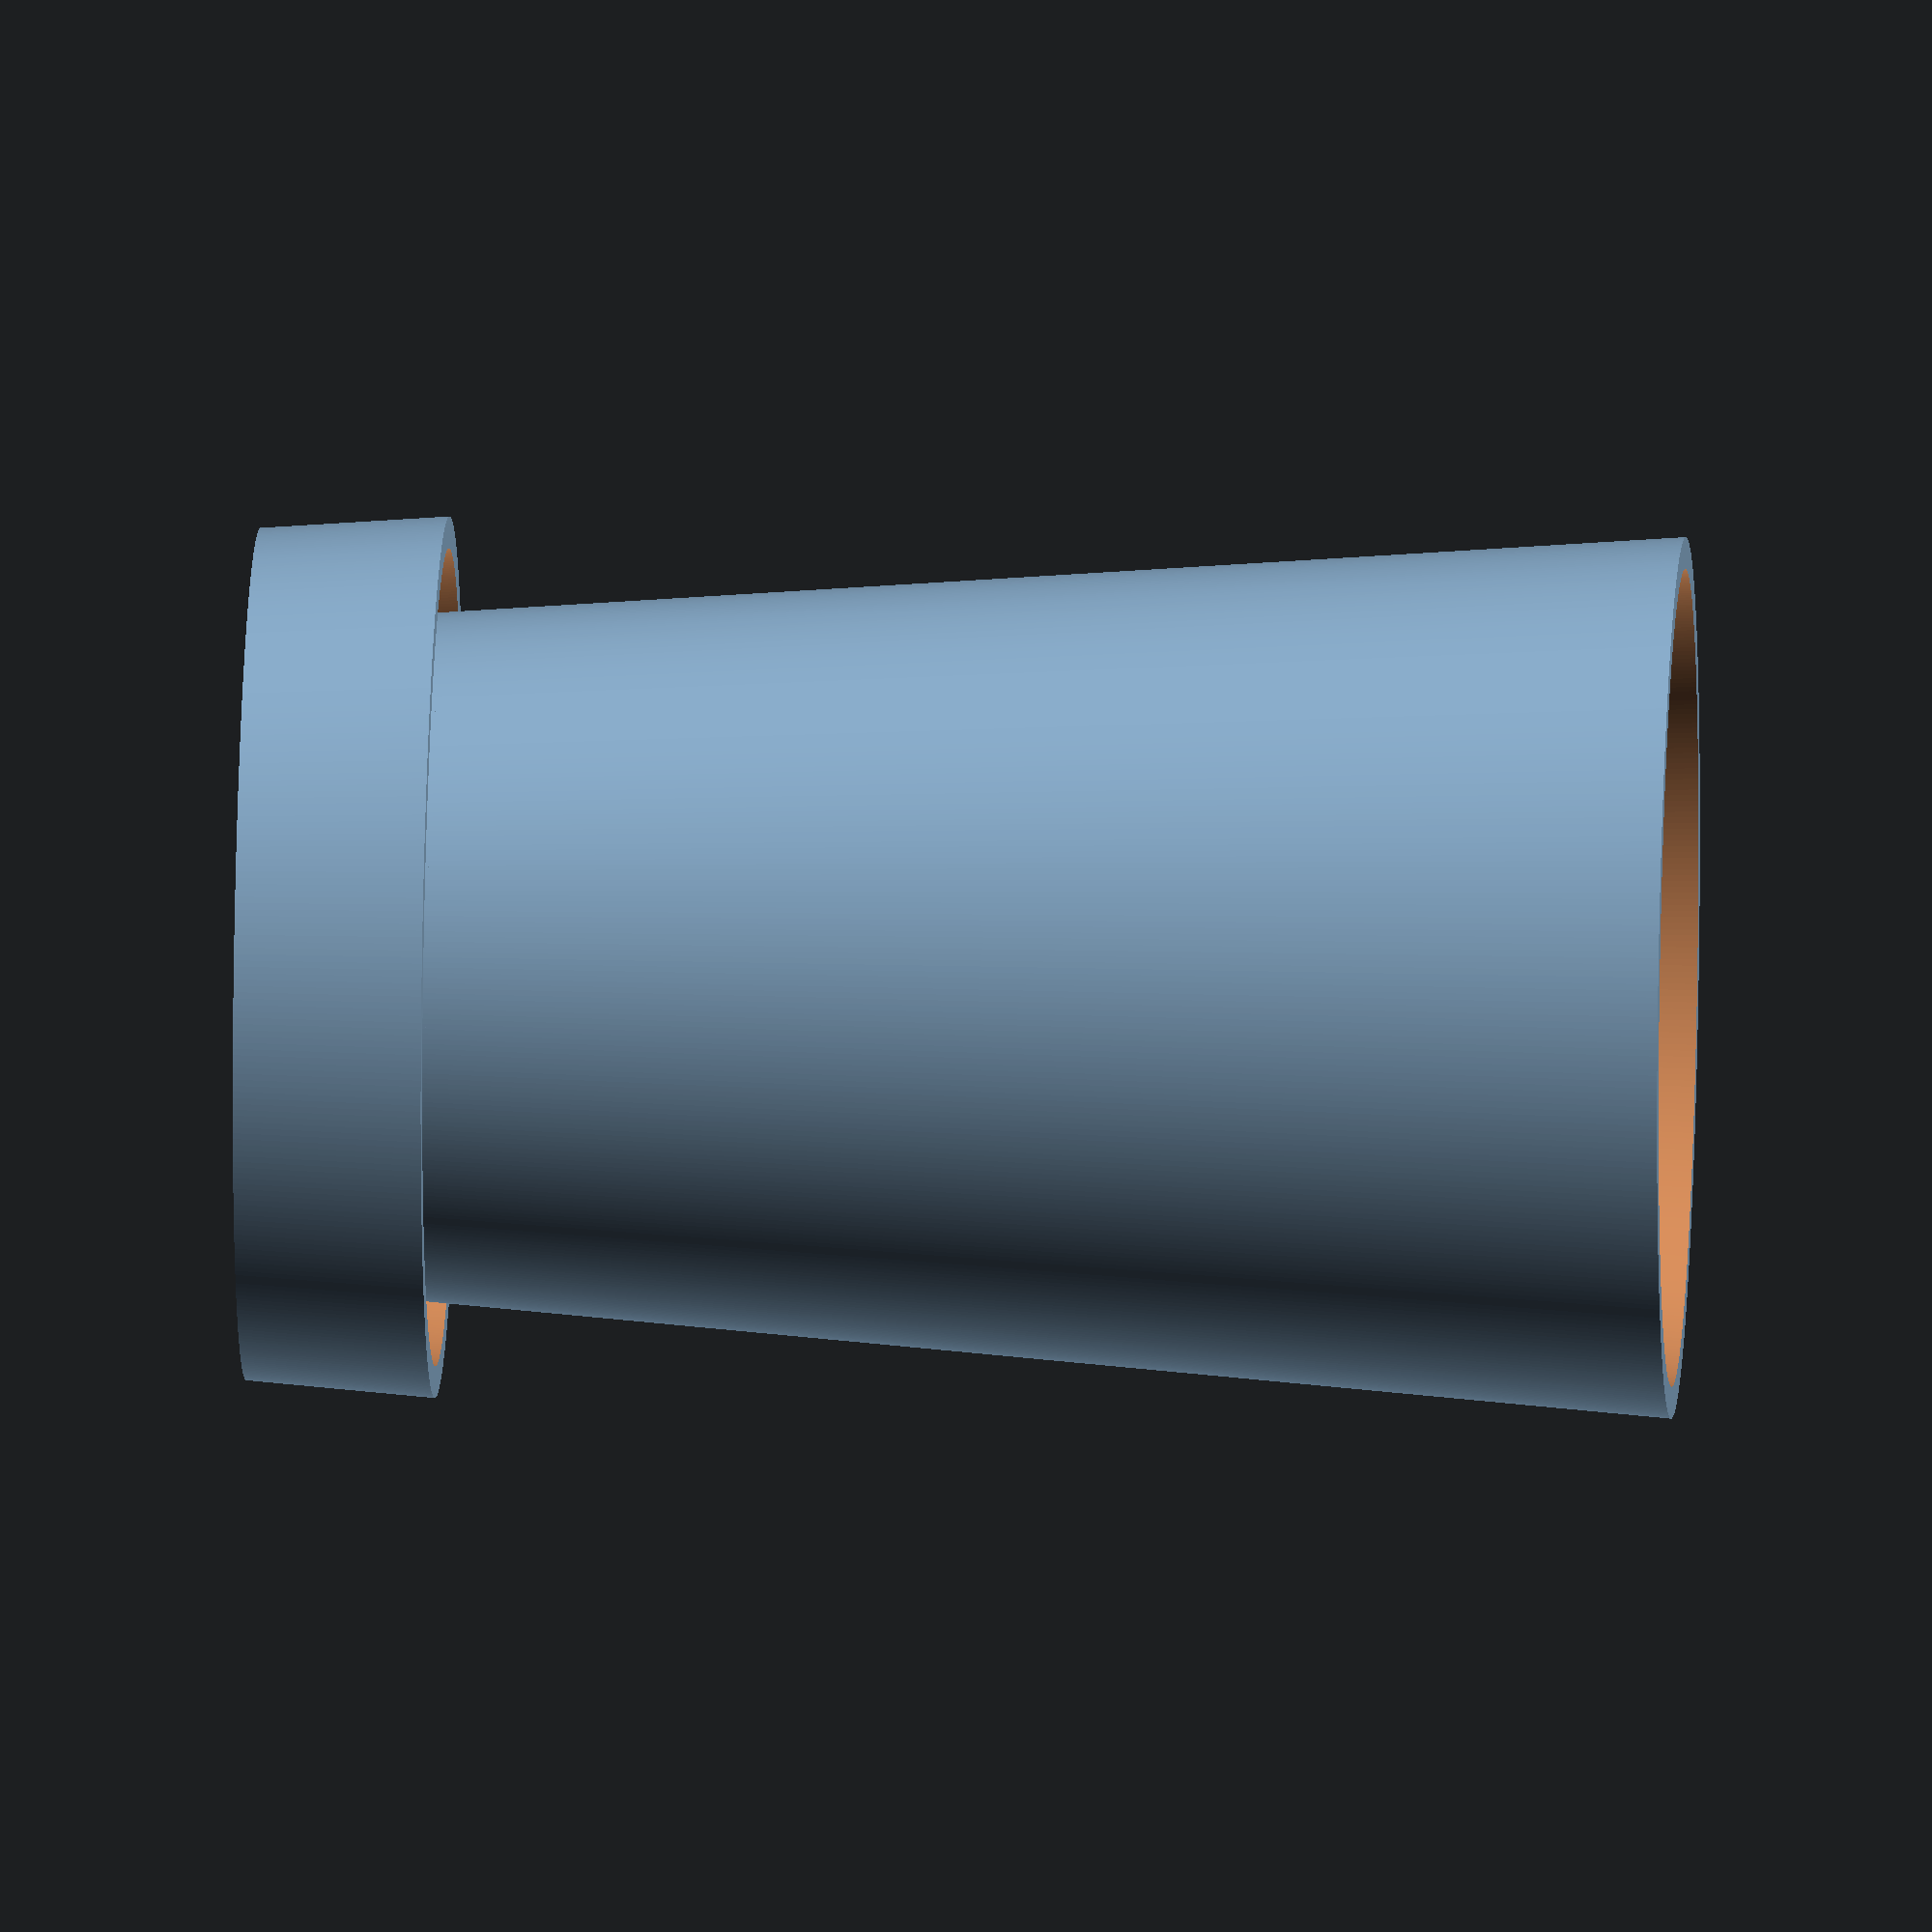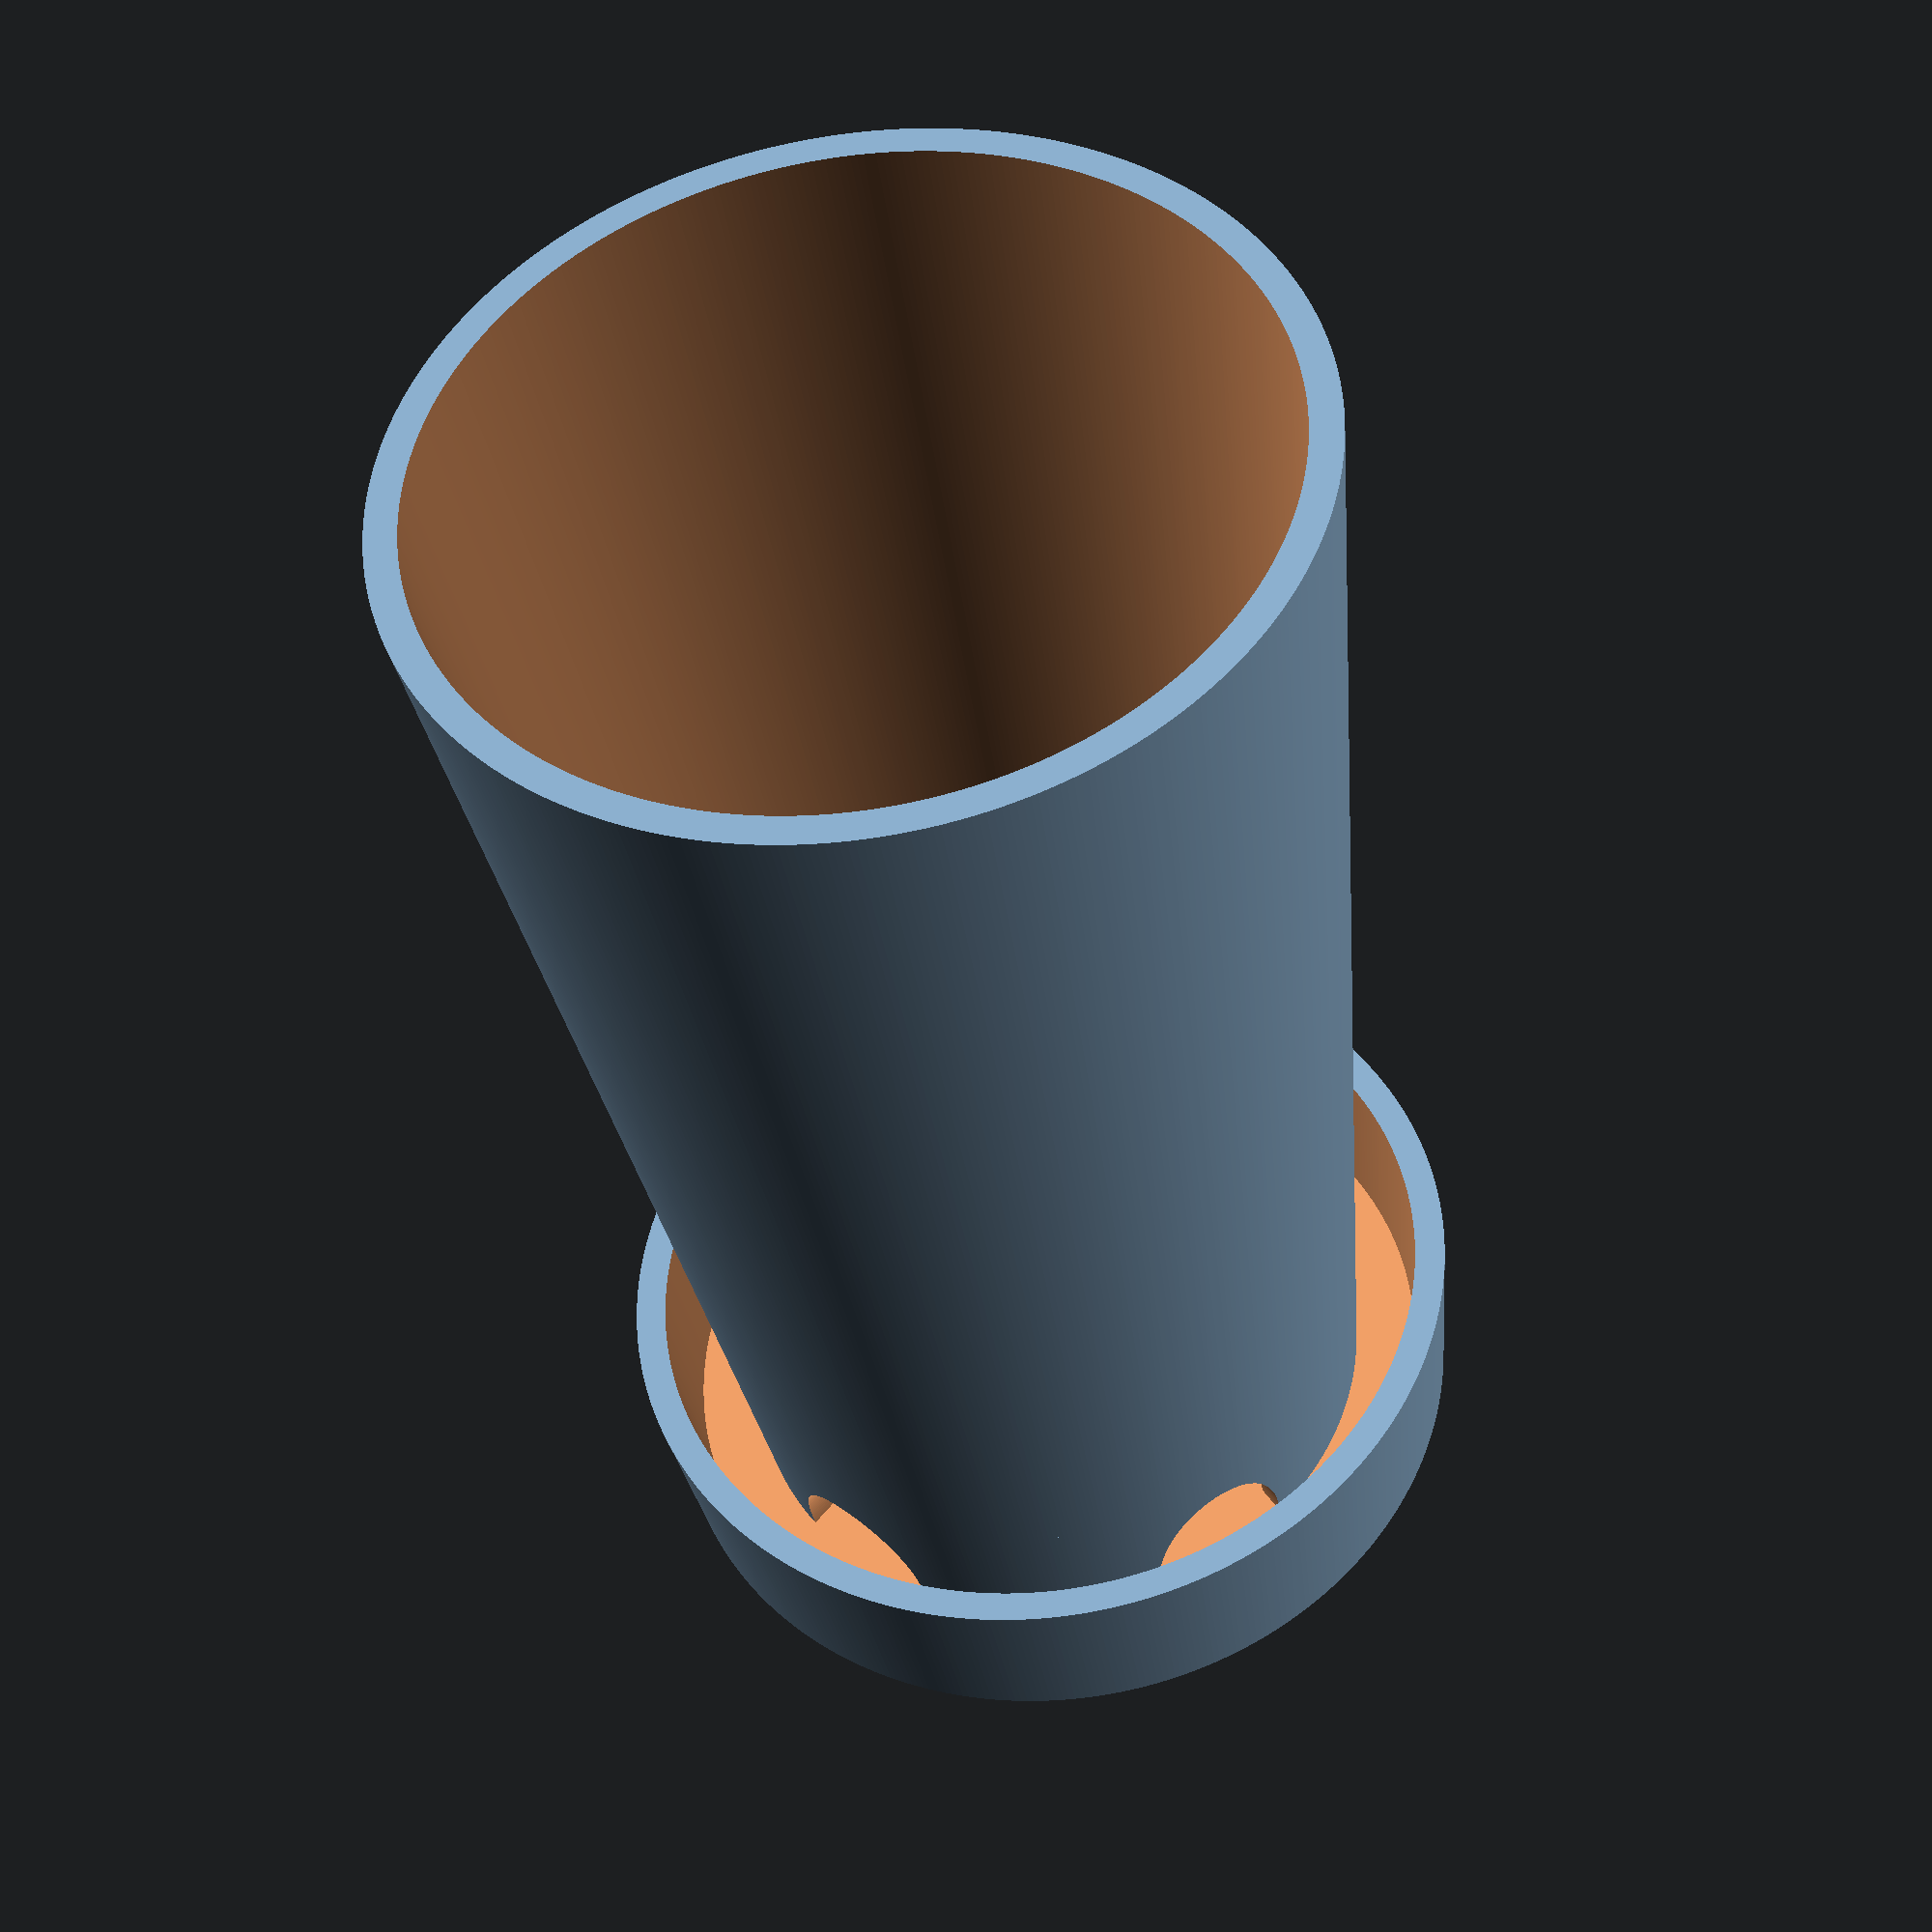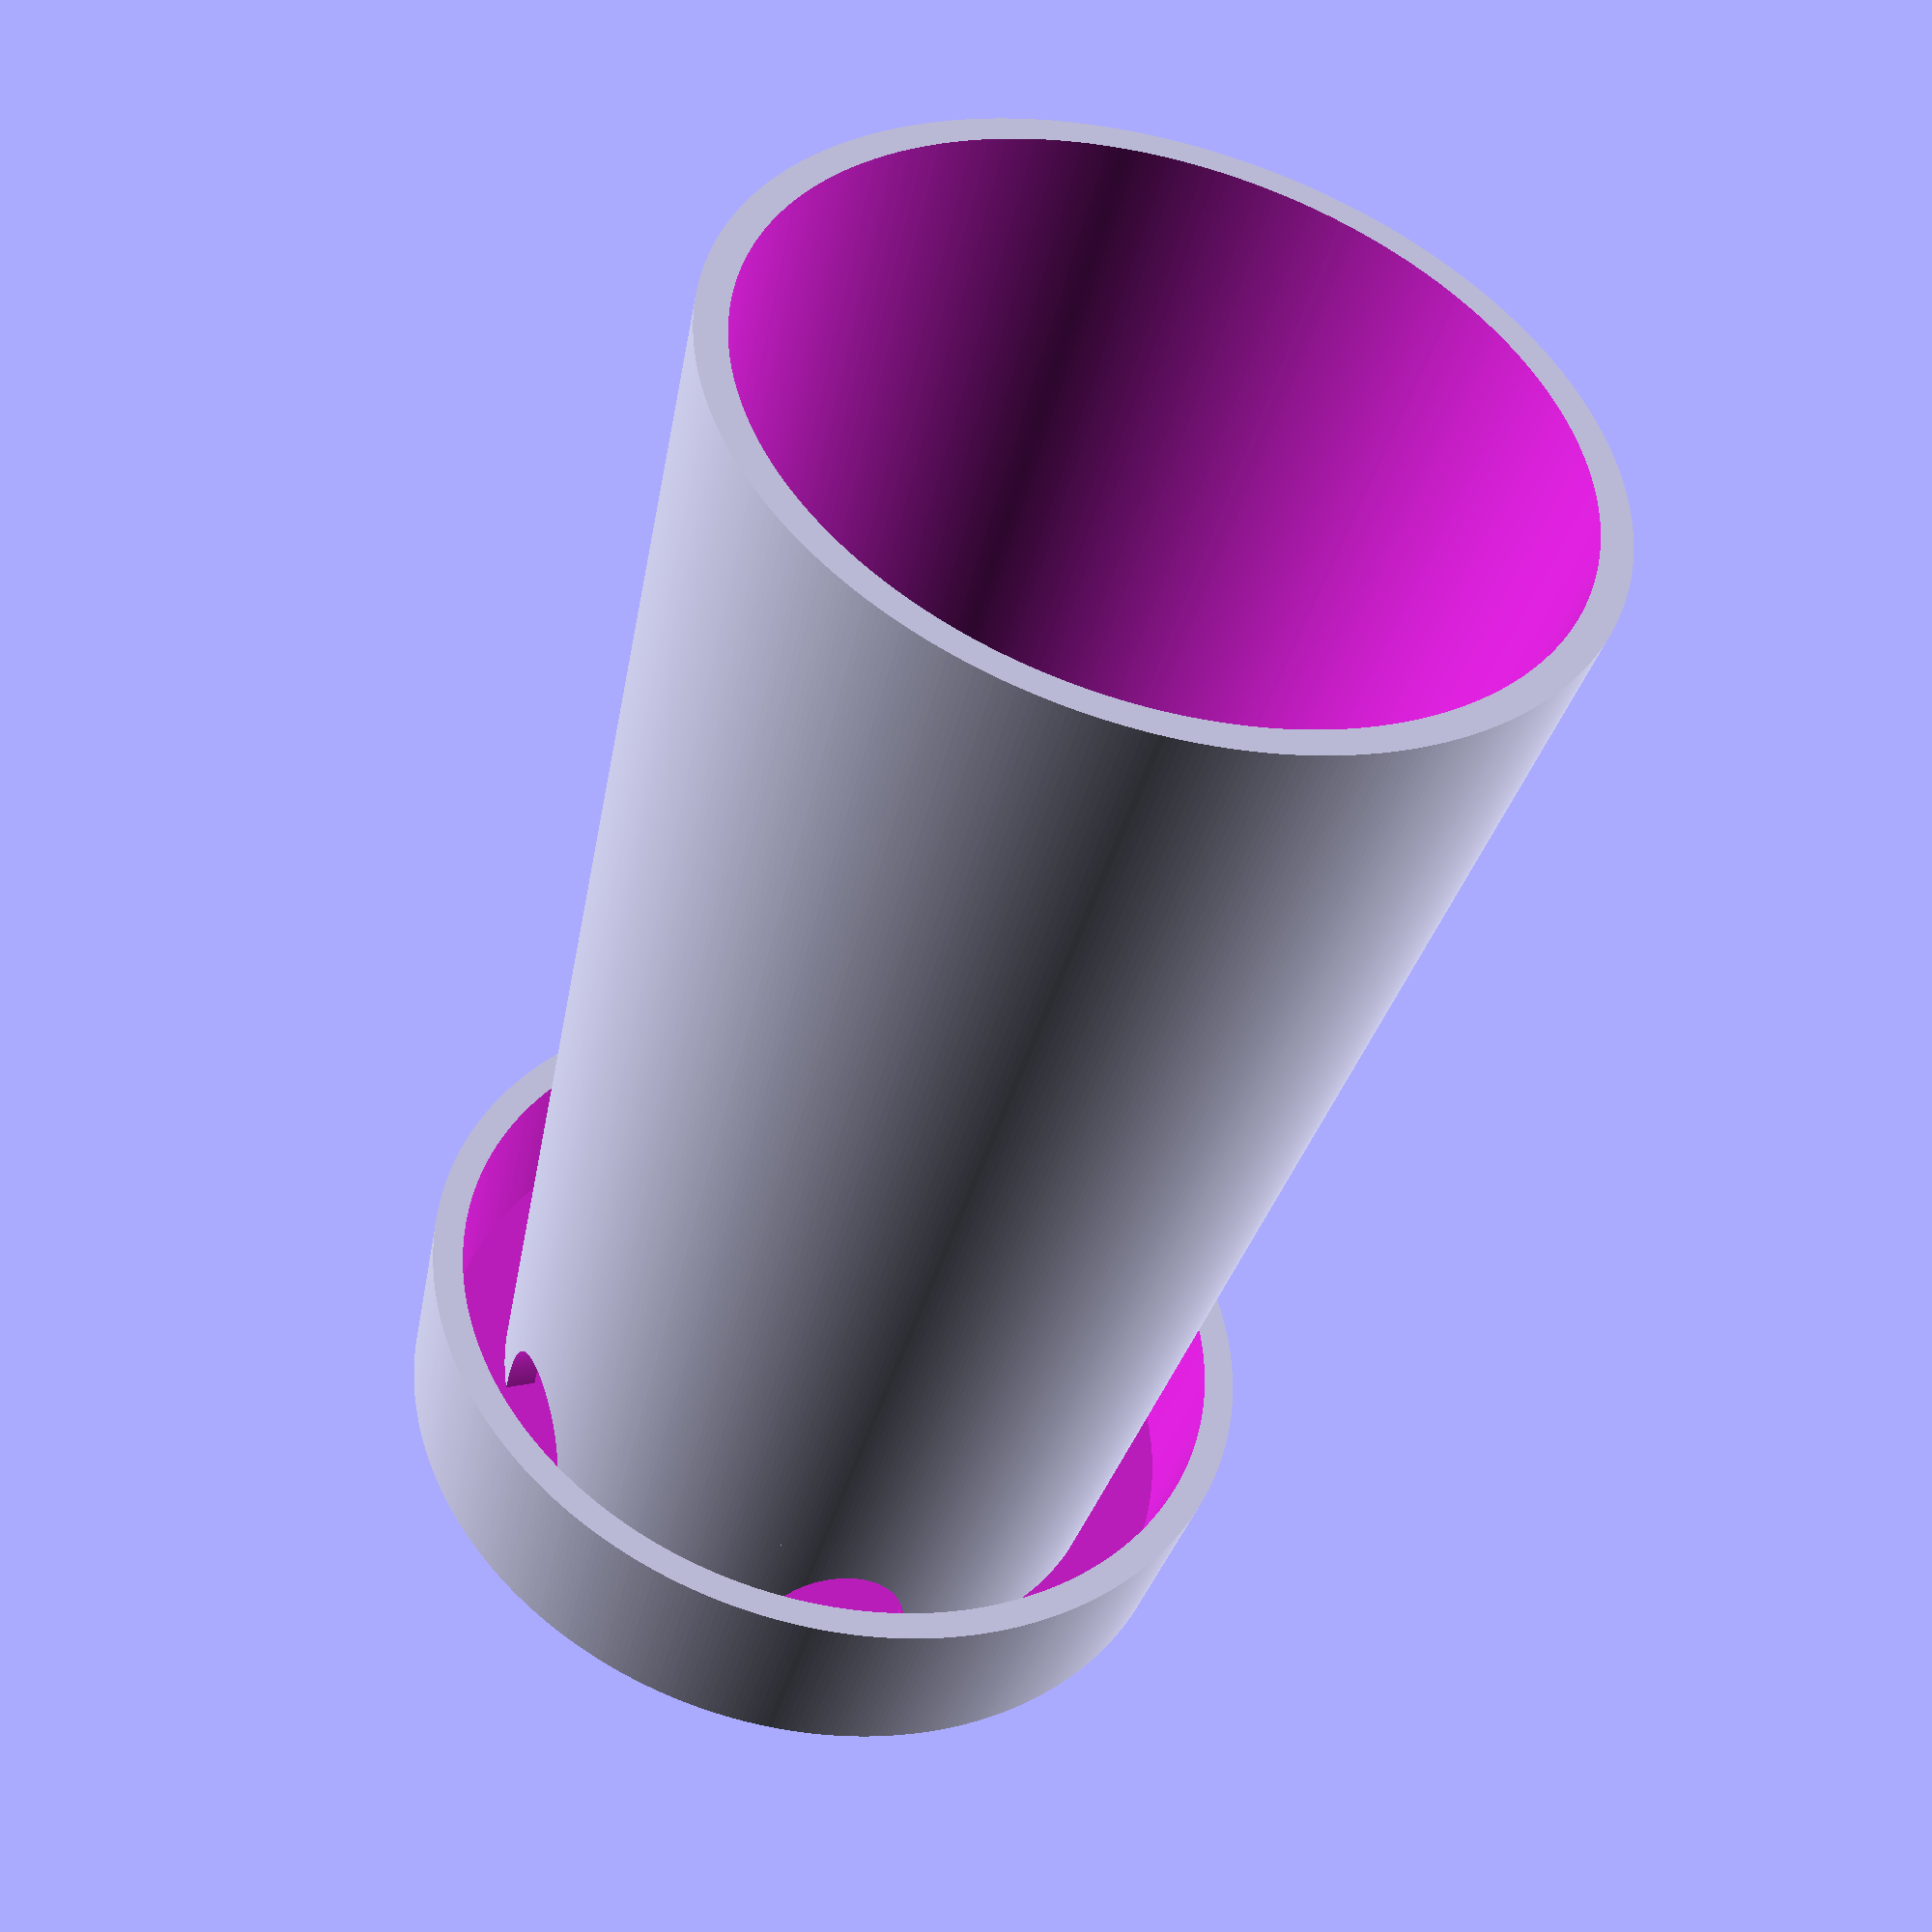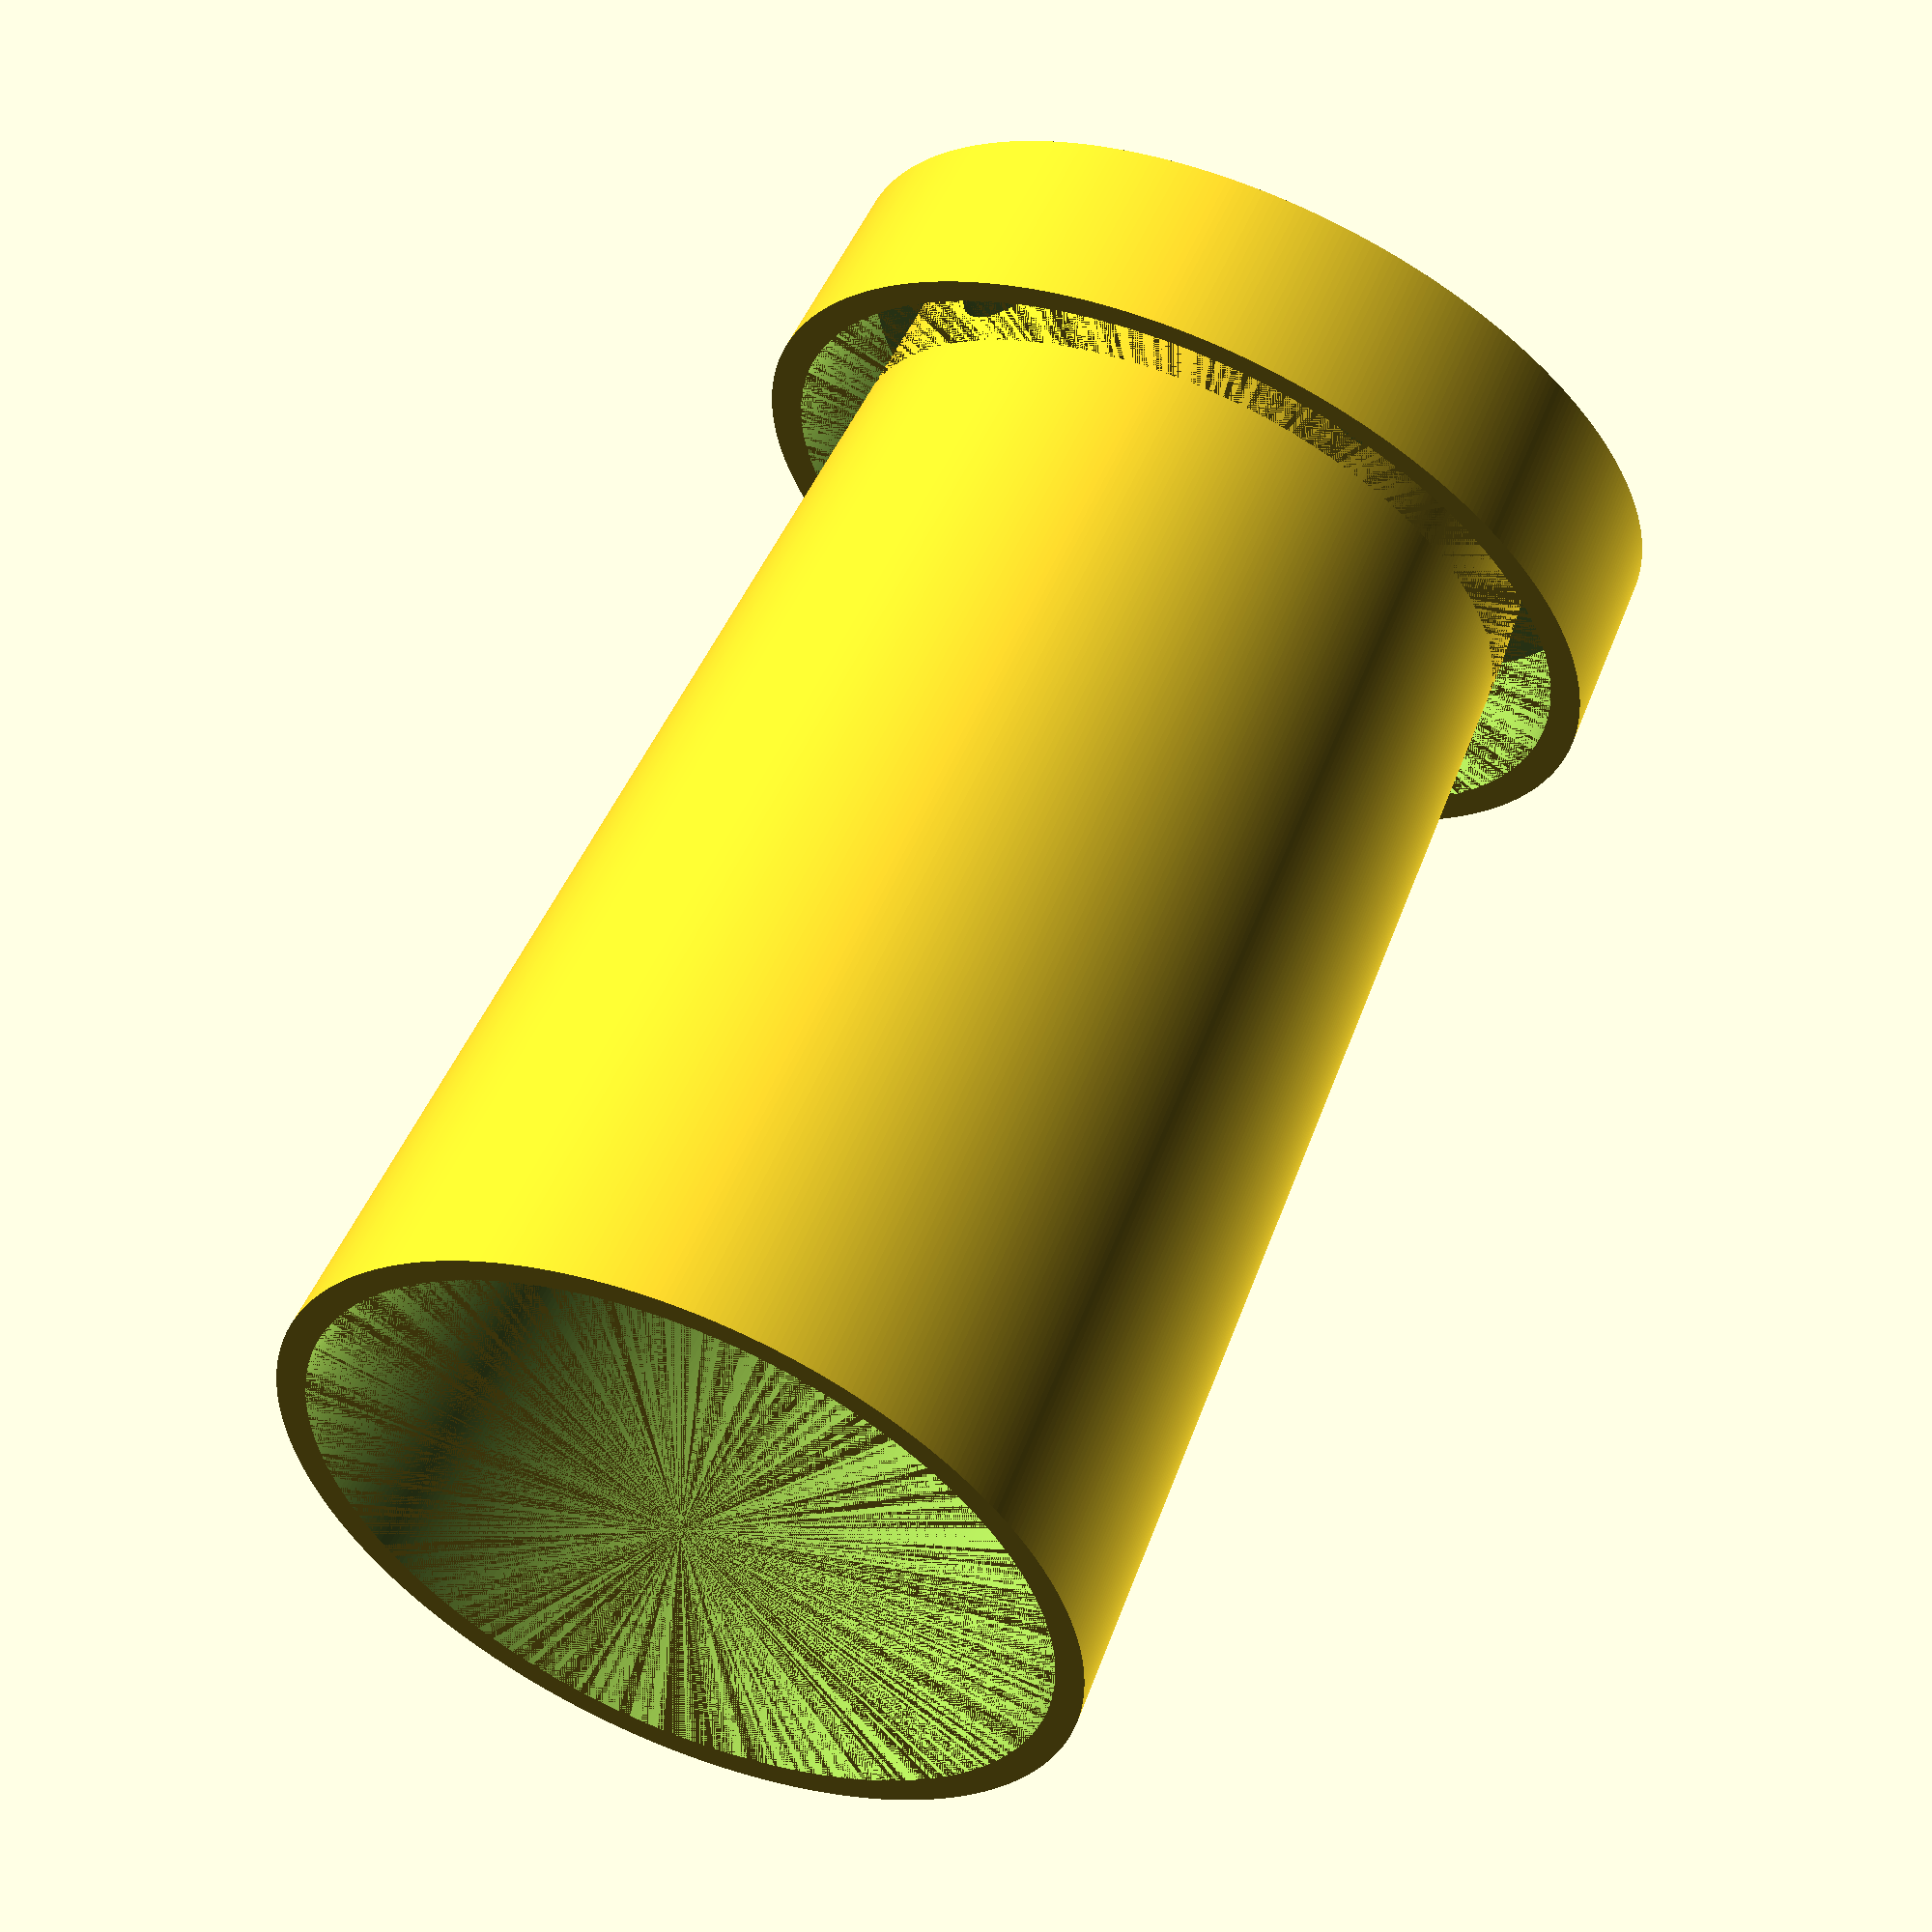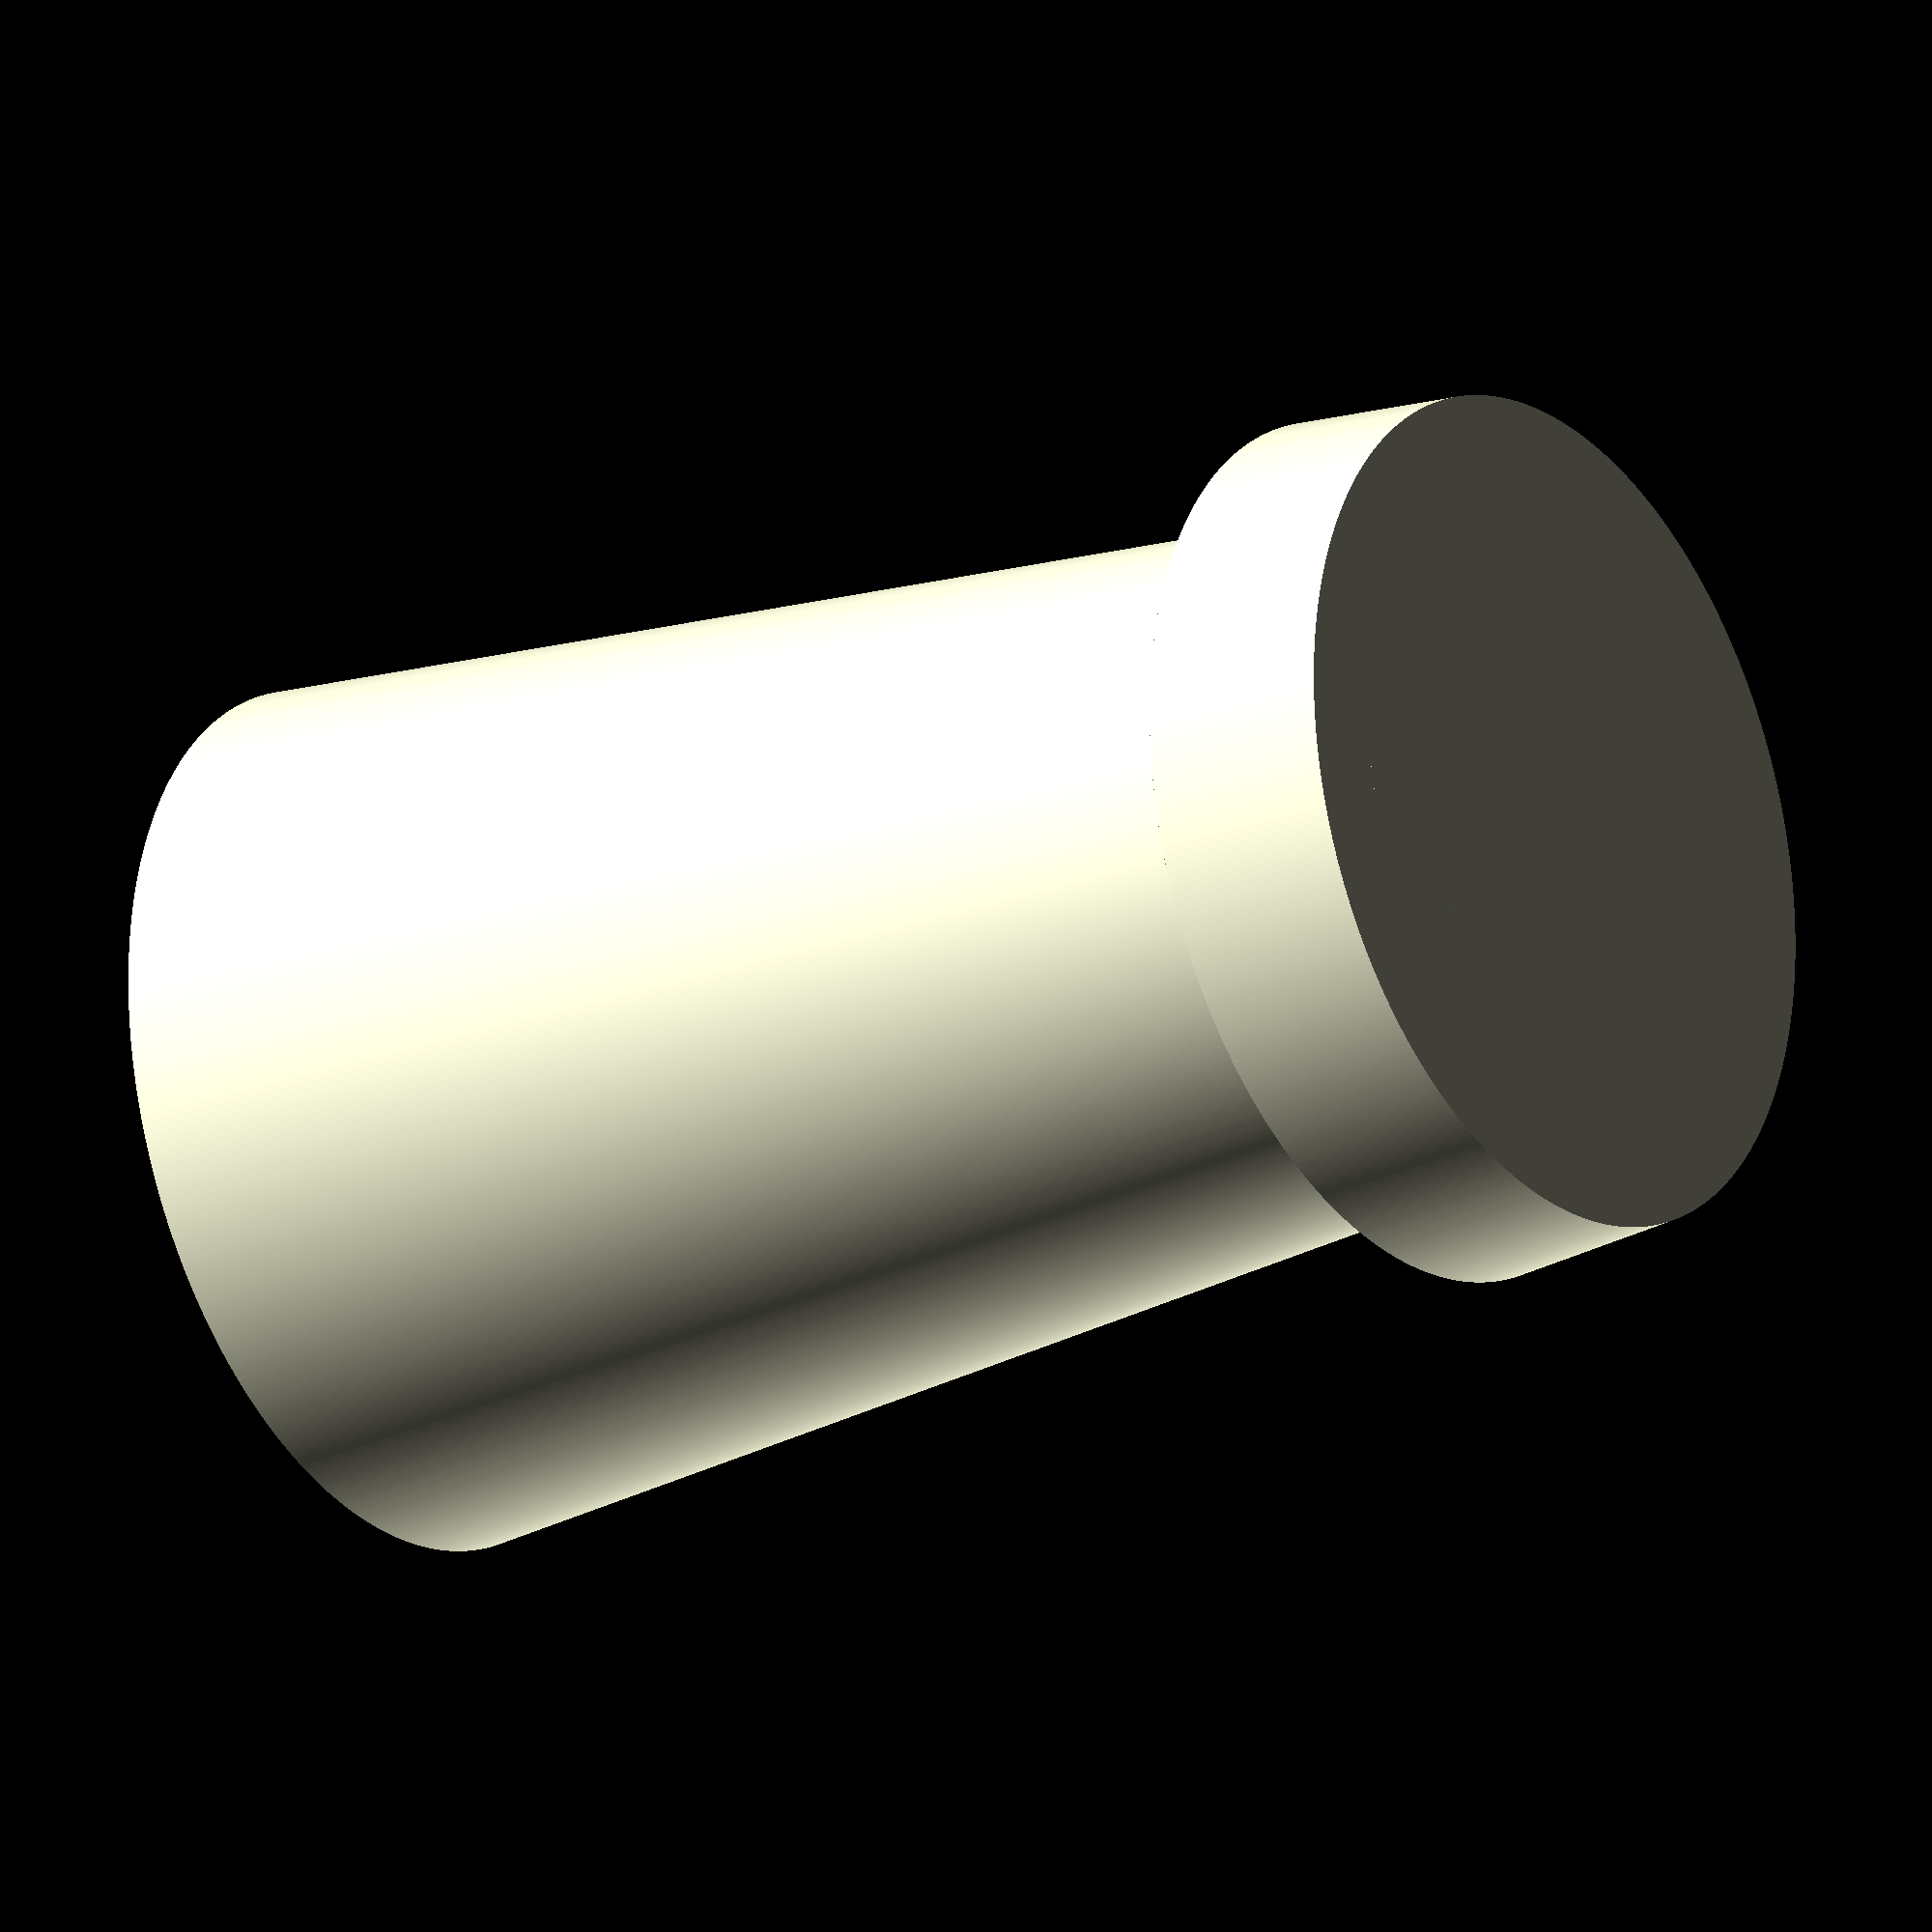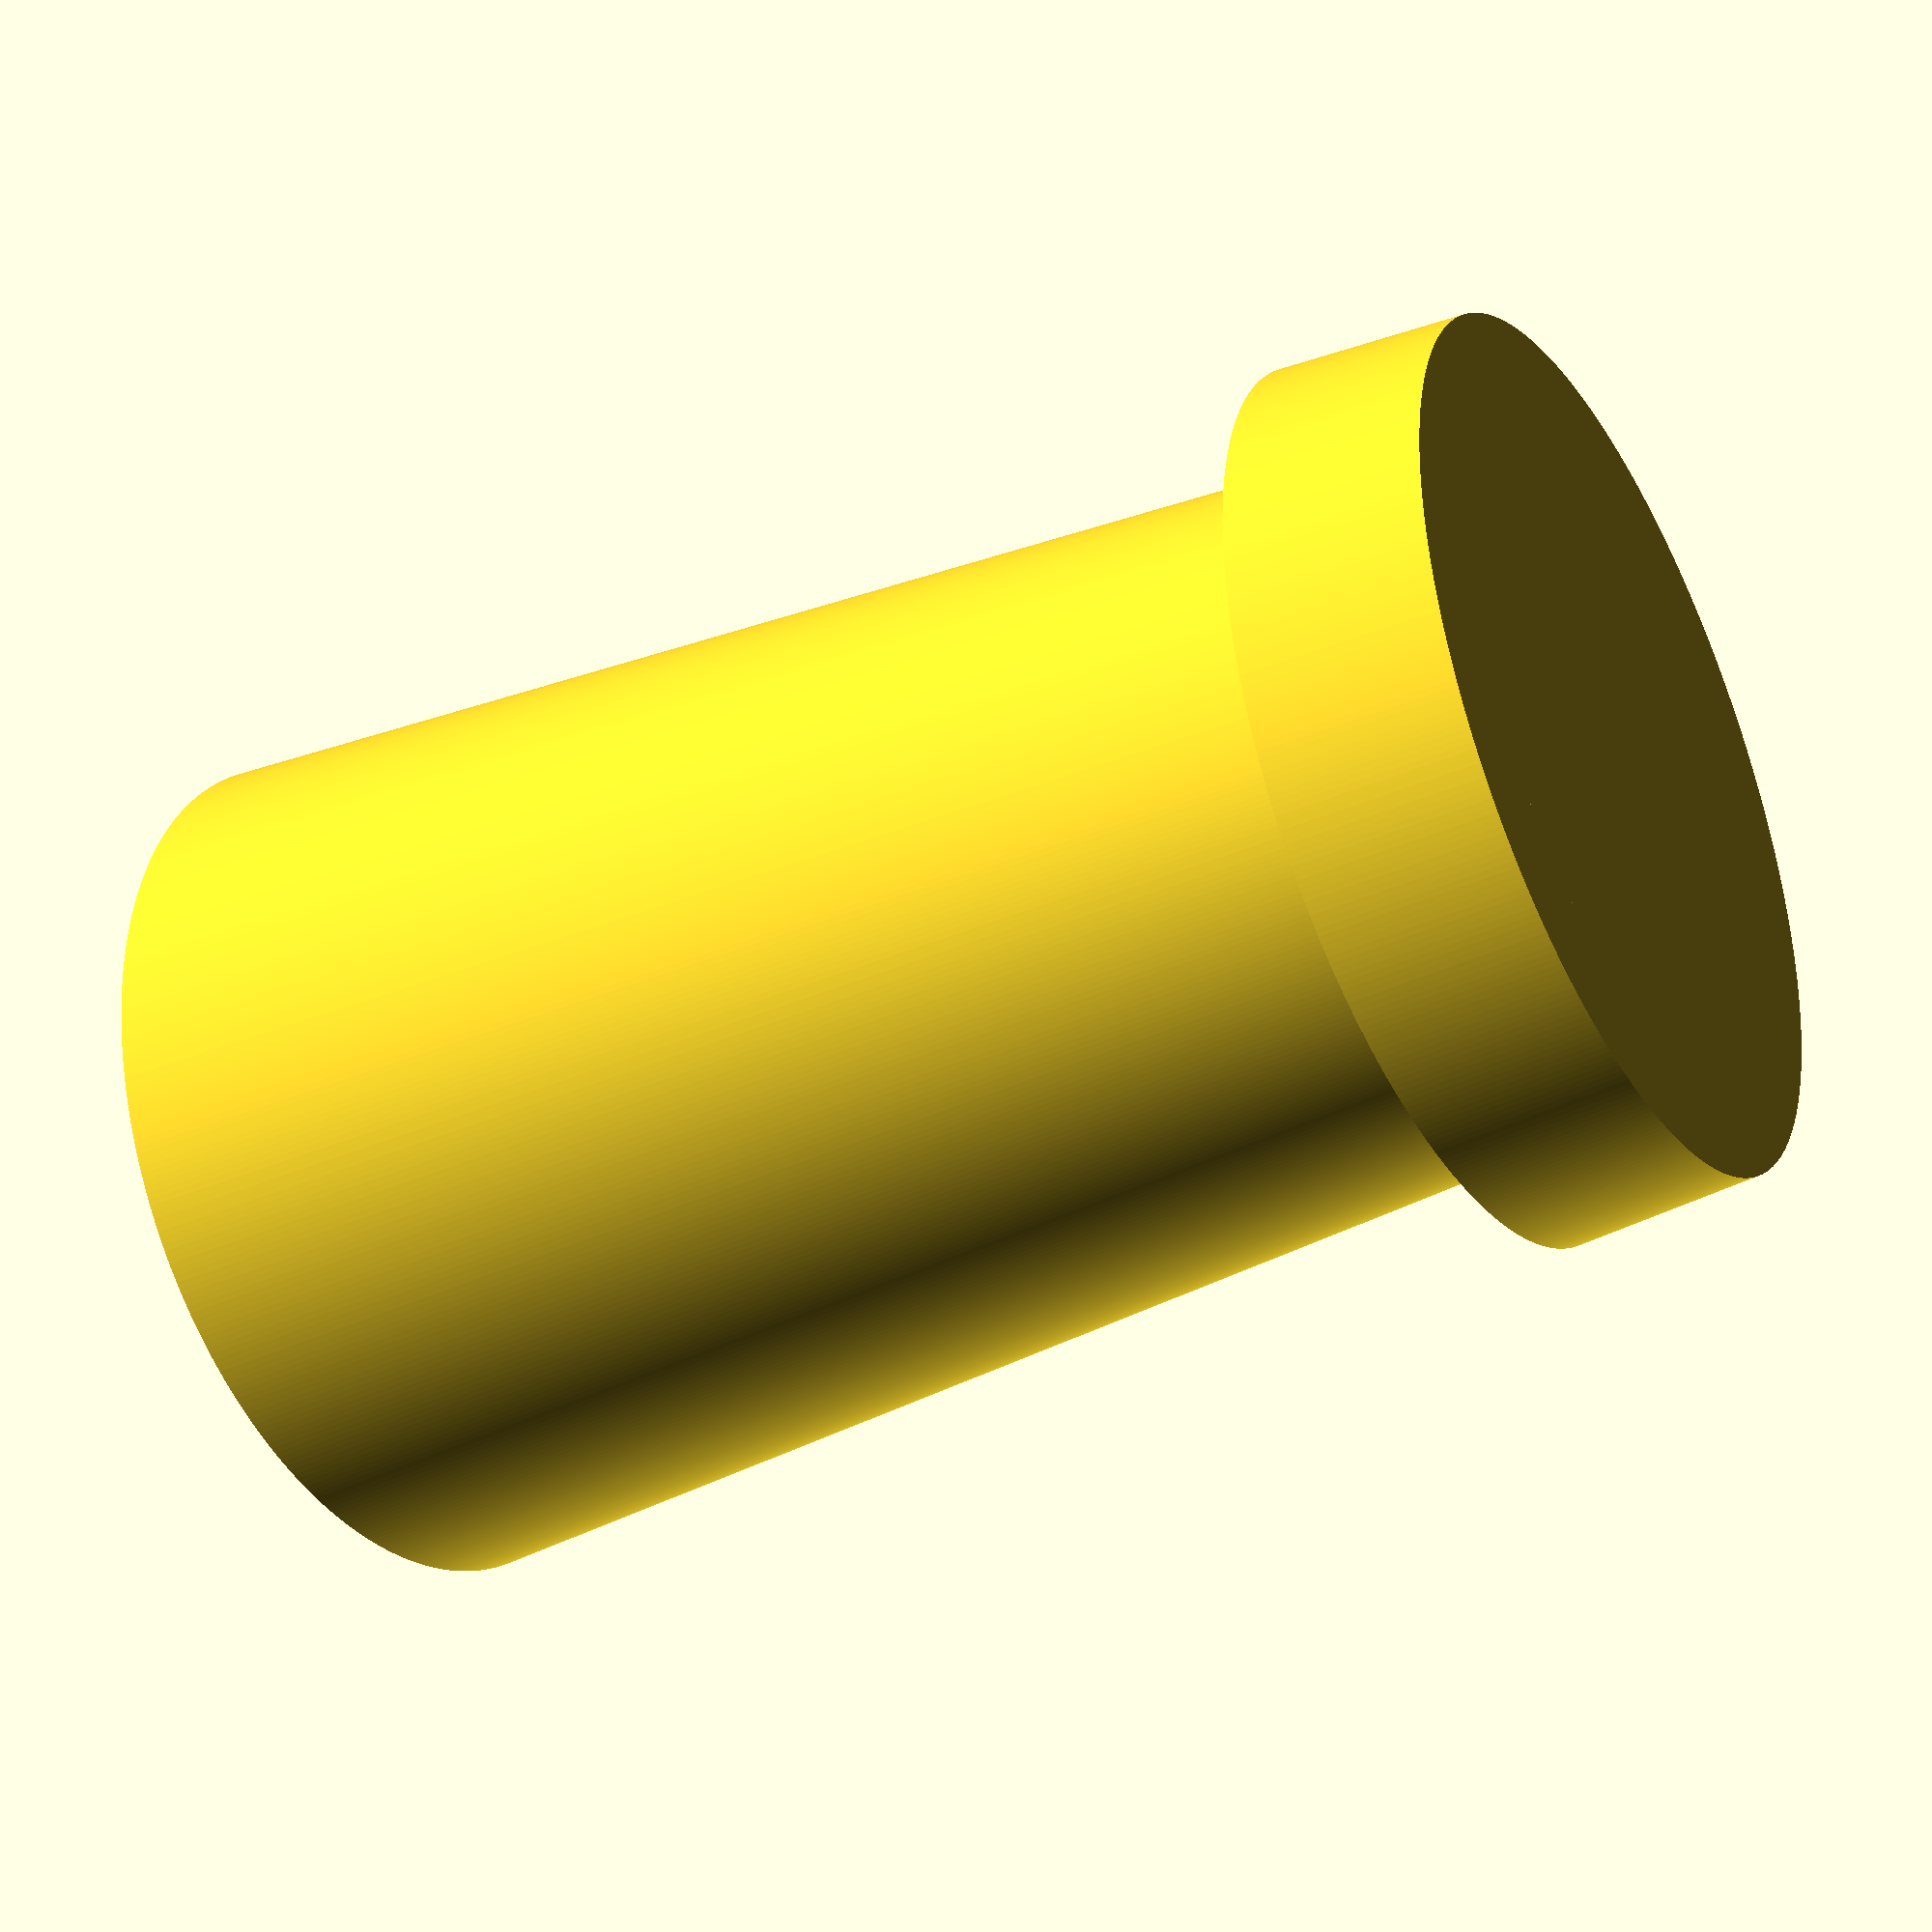
<openscad>
inch=25.4;
gold=1.61803398875;

build_stl=1;
gold_overrides=0;
inch_overrides=1;
shell_overrides=1;
match_base_override=1;
halve_override=0;

stl_fineness=210*2;
low_fineness=21;

hole_stl_fineness=90*2;
hole_low_fineness=8;

holes=5;

taper_pc=0.75;

width_mm=40;
height_mm=42;
cup_height_mm=10;
cup_width_mm=10;
hole_size_mm=8;
wall_thickness_mm=1.6;
floor_thickness_mm=1.53125;

width_inches=1.75;
height_inches=width_inches*gold;
cup_height_inches=0.375;
cup_width_inches=0.5;
hole_size_inches=0.25;
wall_thickness_inches=0.0625;
floor_thickness_inches=0.0625;


wall_thickness=inch_overrides&&!shell_overrides?wall_thickness_inches*inch:wall_thickness_mm;

floor_thickness=inch_overrides&&!shell_overrides?floor_thickness_inches*inch:floor_thickness_mm;

//cup_volume=1.5*15;

width=inch_overrides?width_inches*inch:width_mm;

height=gold_overrides?1/gold*width:inch_overrides?height_inches*inch:height_mm;

taper=gold_overrides?1/gold:taper_pc;

cup_height=gold_overrides?pow(1/gold,4)*width:inch_overrides?cup_height_inches*inch:cup_height_mm;

cup_width=match_base_override?(width-(cup_height/height)*(width-taper*width))-taper*width:gold_overrides?pow(1/gold,3)*width:inch_overrides?cup_width_inches*inch:cup_width_mm;

hole_size=gold_overrides?1/gold*cup_height-floor_thickness:inch_overrides?hole_size_inches*inch:hole_size_mm;



fineness=build_stl?stl_fineness:low_fineness;
hole_fineness=build_stl?hole_stl_fineness:hole_low_fineness;

hole_fineness_offset=(1+floor_thickness/height)*taper*width/2-cos(180/fineness)*(1+floor_thickness/height)*taper*width/2;


hole_offset=sin(asin( (hole_size/2) / ( (taper*width)/2 + ((floor_thickness/height)*taper*width)/2)));


hole_edge=((1+floor_thickness/height)*taper*width-wall_thickness*2)/2-hole_offset*(1+floor_thickness/height)*taper*width/2-hole_fineness_offset;

hole_depth=taper*width/2+hole_offset+((hole_size/2+floor_thickness)/height)*taper*width/2-hole_edge+hole_offset+0.002;


module terracotta_pot(){
    difference(){
        
        cylinder(height,taper*width/2,width/2,$fn=fineness);
        
        translate([0,0,floor_thickness])
        cylinder(height+0.001-floor_thickness,taper*width/2+(floor_thickness/height)*(width-taper*width)/2-wall_thickness,width/2-wall_thickness,$fn=fineness);
        
        for (i=[1:holes]){
            rotate([0,0,360*(i/holes)])
            scale([1,1/gold,1])
            translate([hole_edge-0.001,0,floor_thickness])
            rotate([0,90,0])
            cylinder(hole_depth+0.002,hole_size,hole_size,$fn=hole_fineness);
        }

        if (halve_override){
            translate([0,-width/2-(1+cup_height/height)*taper*width/2,-0.001])
            cube([cup_width/2+width/2+wall_thickness+(1+cup_height/height)*taper*width/2,cup_width+width+(1+cup_height/height)*taper*width+wall_thickness*2,height+0.002]);
        }
    }

    difference(){
        cylinder(cup_height,taper*width/2+cup_width/2,taper*width/2+(cup_height/height)*(1-taper)*width/2+cup_width/2,$fn=fineness);
        
        translate([0,0,floor_thickness])
        cylinder(cup_height+0.001-floor_thickness,taper*width/2+(floor_thickness/height)*(1-taper)*width/2+cup_width/2-wall_thickness,taper*width/2+(cup_height/height)*(width*(1-taper)/2)+cup_width/2-wall_thickness,$fn=fineness);
        
        if (halve_override){
            translate([0,-width/2-(1+cup_height/height)*taper*width/2,-0.001])
            cube([cup_width/2+width/2+wall_thickness+(1+cup_height/height)*taper*width/2,cup_width+width+(1+cup_height/height)*taper*width+wall_thickness*2,height+0.002]);
        }
    }

}

//translate([0,0,-height-0.01])
terracotta_pot();
</openscad>
<views>
elev=160.0 azim=141.7 roll=267.2 proj=o view=solid
elev=219.1 azim=21.6 roll=171.6 proj=p view=wireframe
elev=225.9 azim=336.6 roll=195.0 proj=p view=wireframe
elev=300.3 azim=228.9 roll=23.6 proj=o view=wireframe
elev=22.6 azim=344.1 roll=124.4 proj=o view=solid
elev=35.7 azim=75.4 roll=120.4 proj=p view=wireframe
</views>
